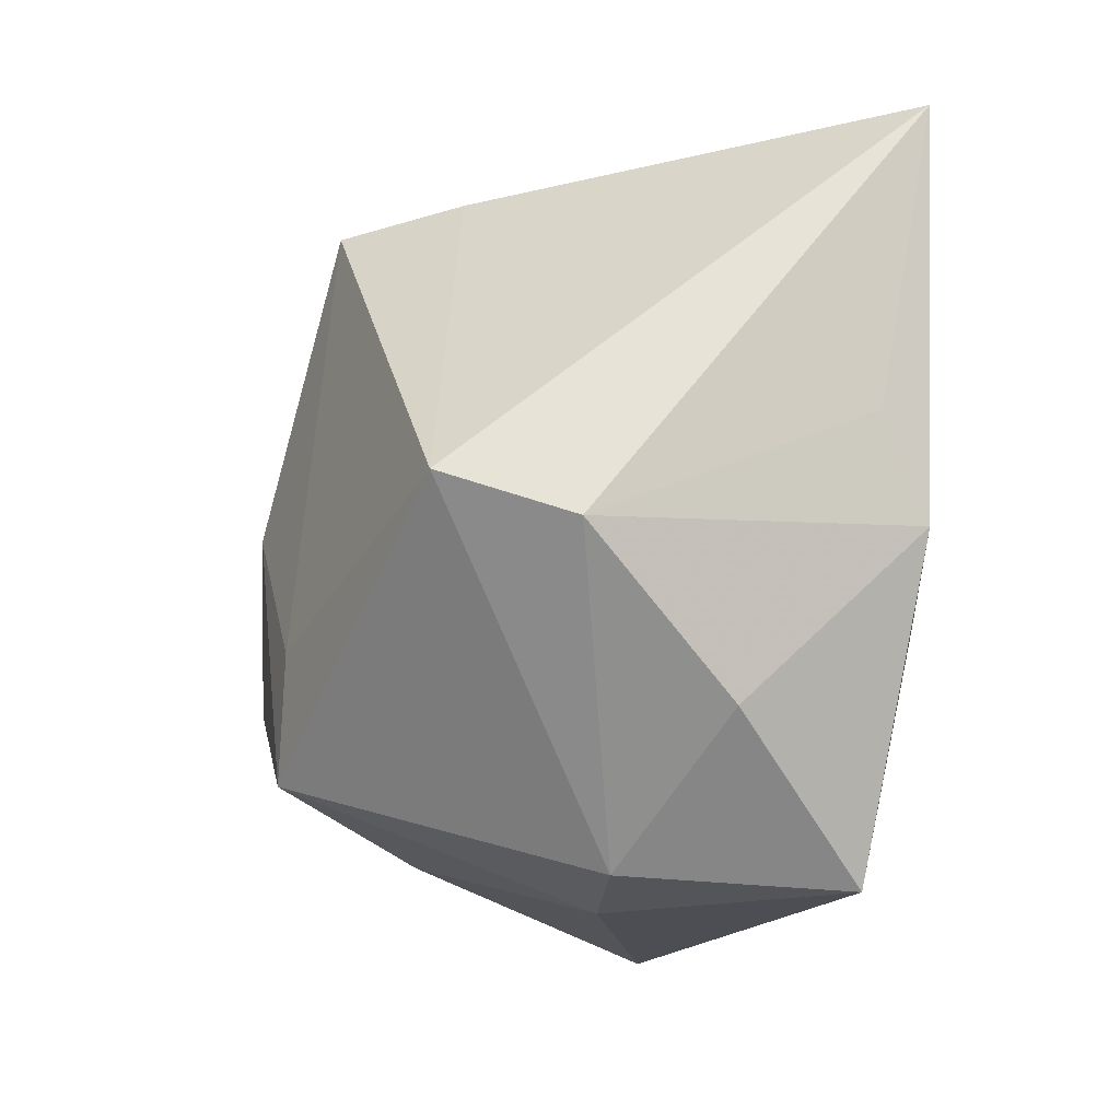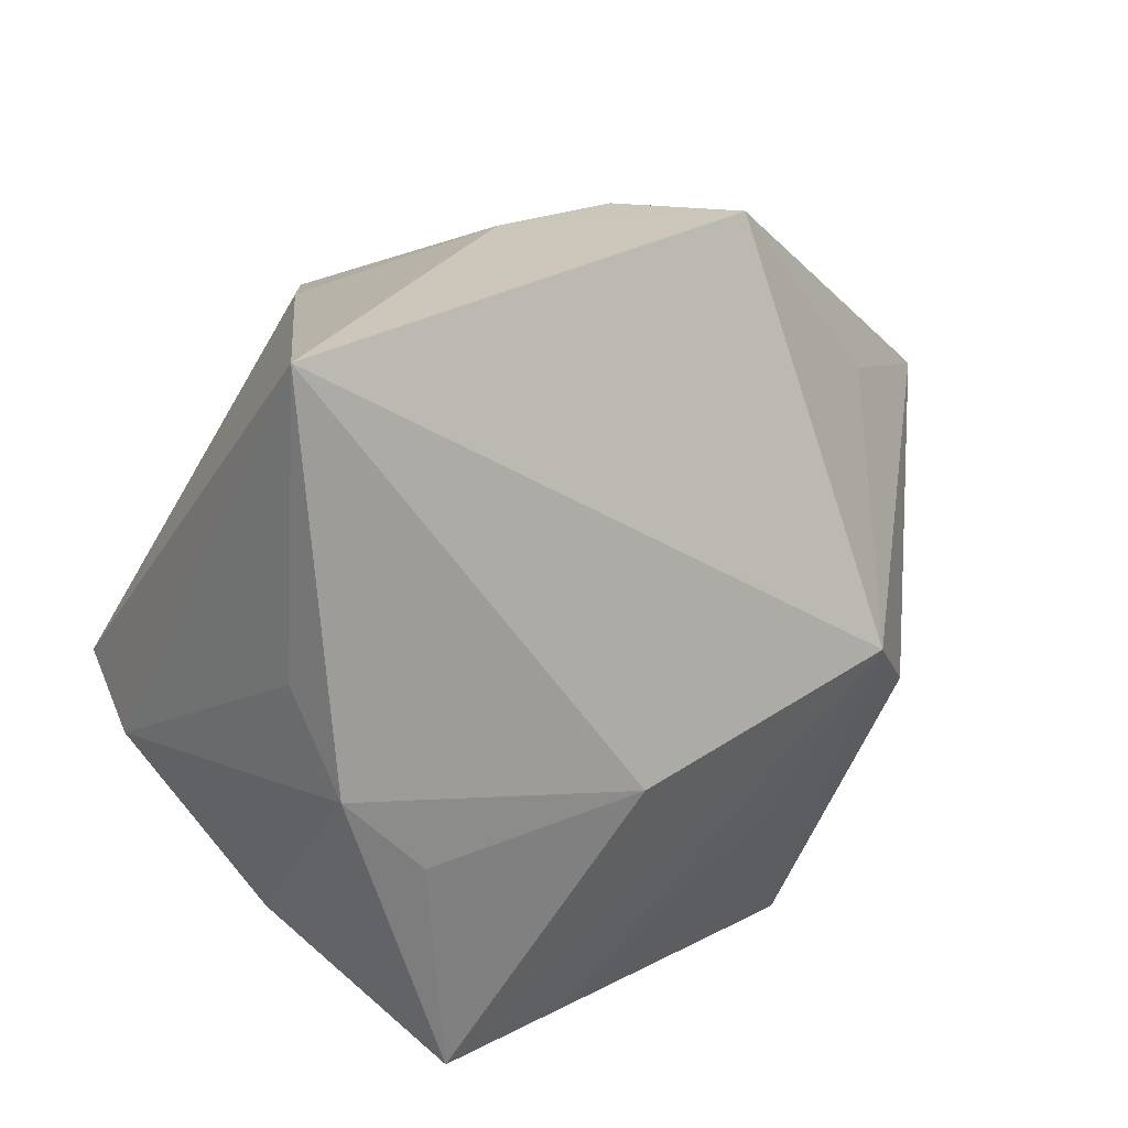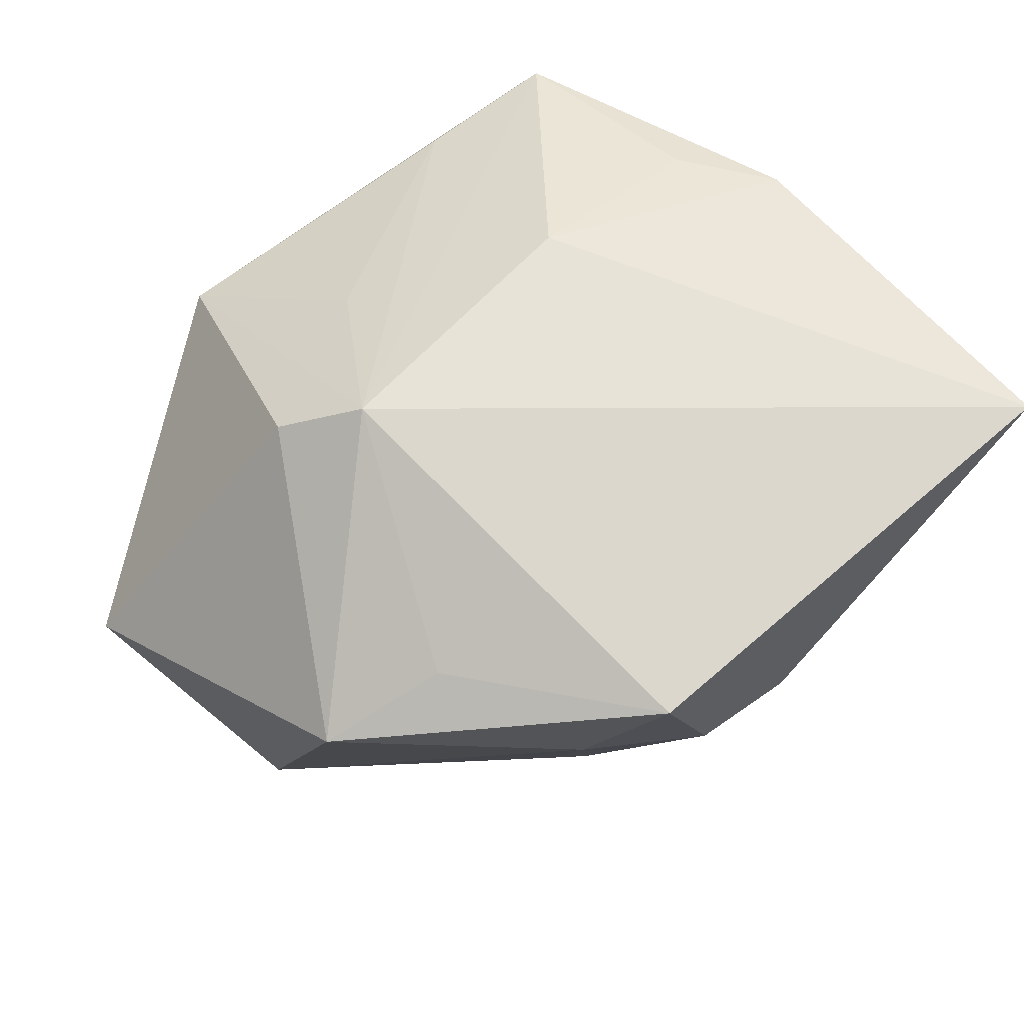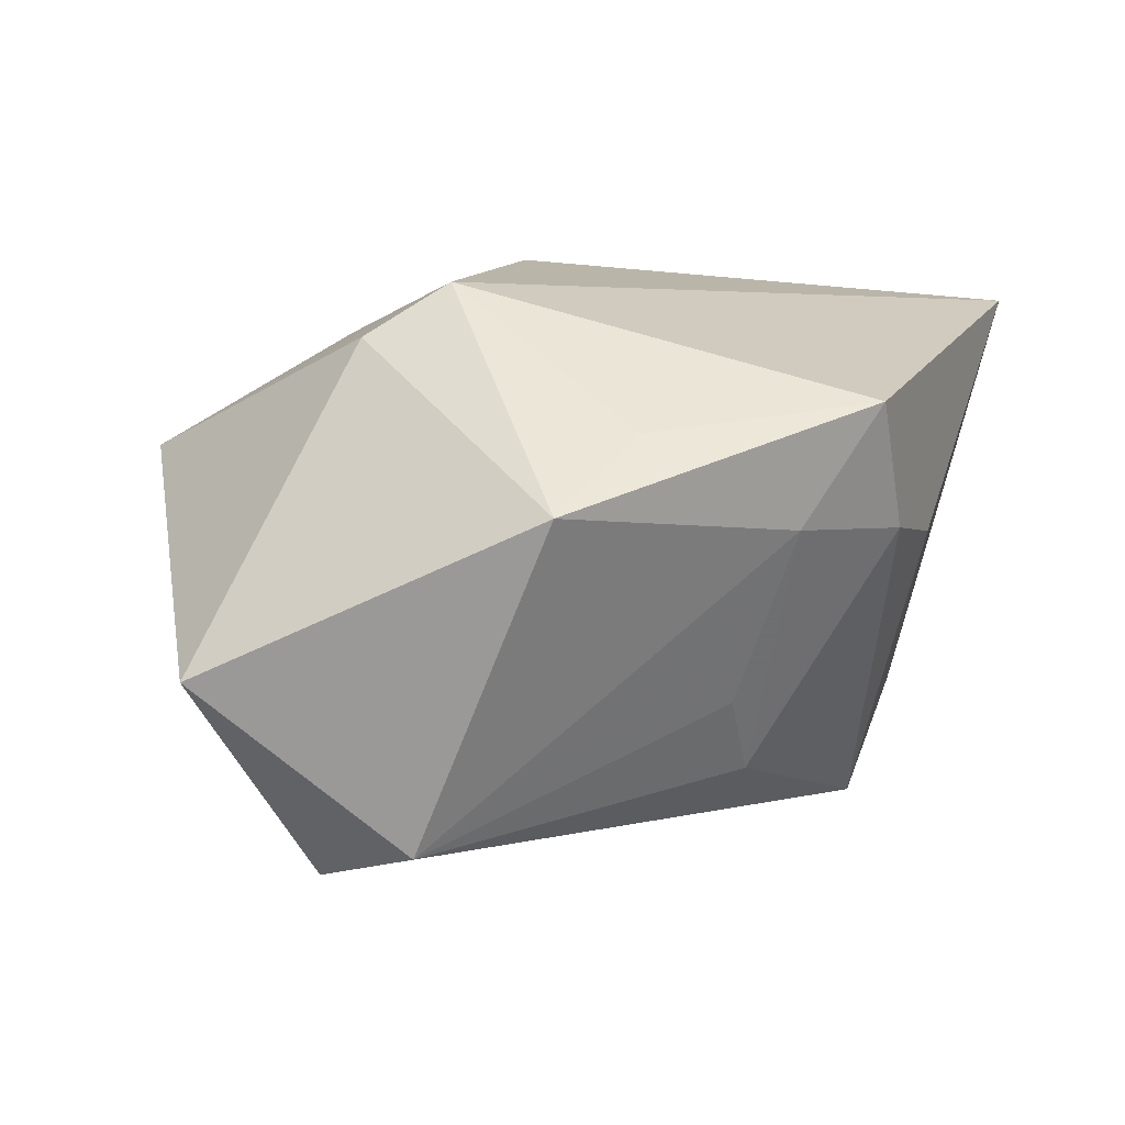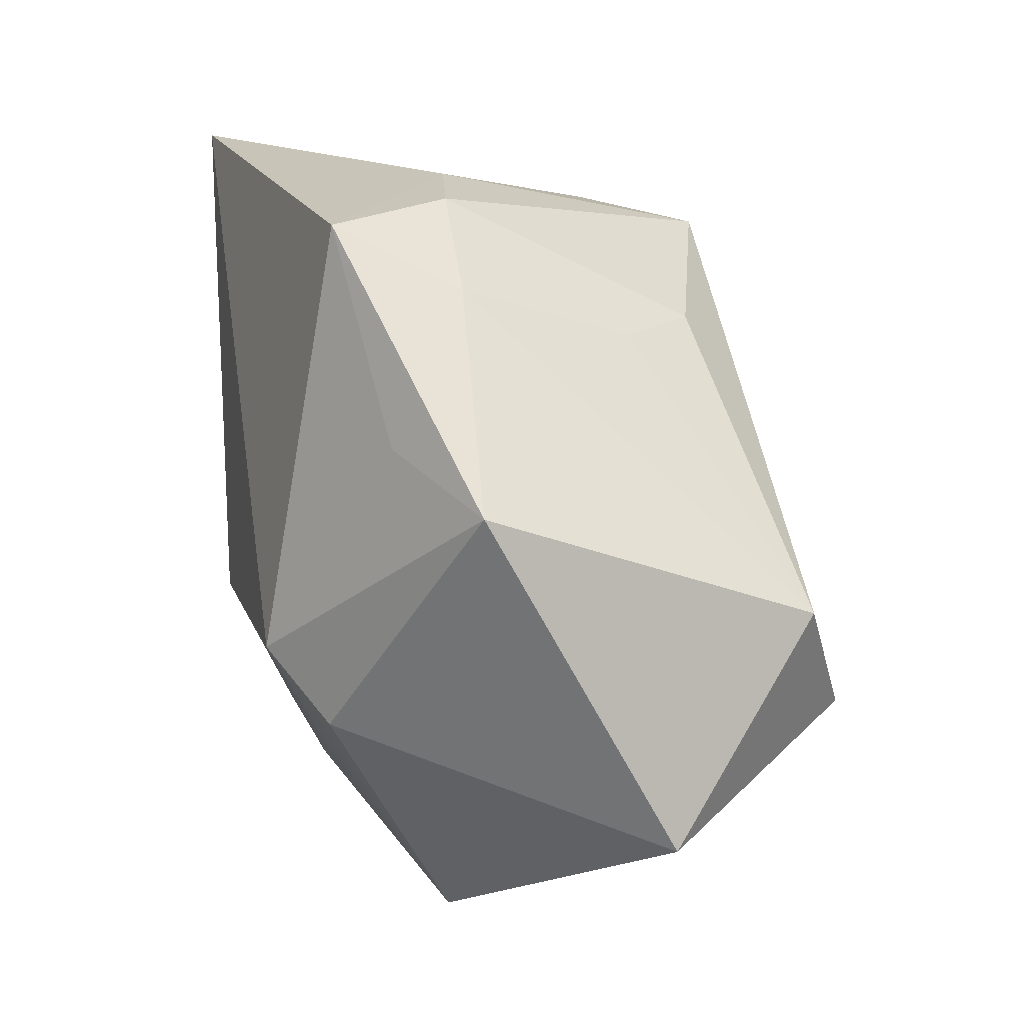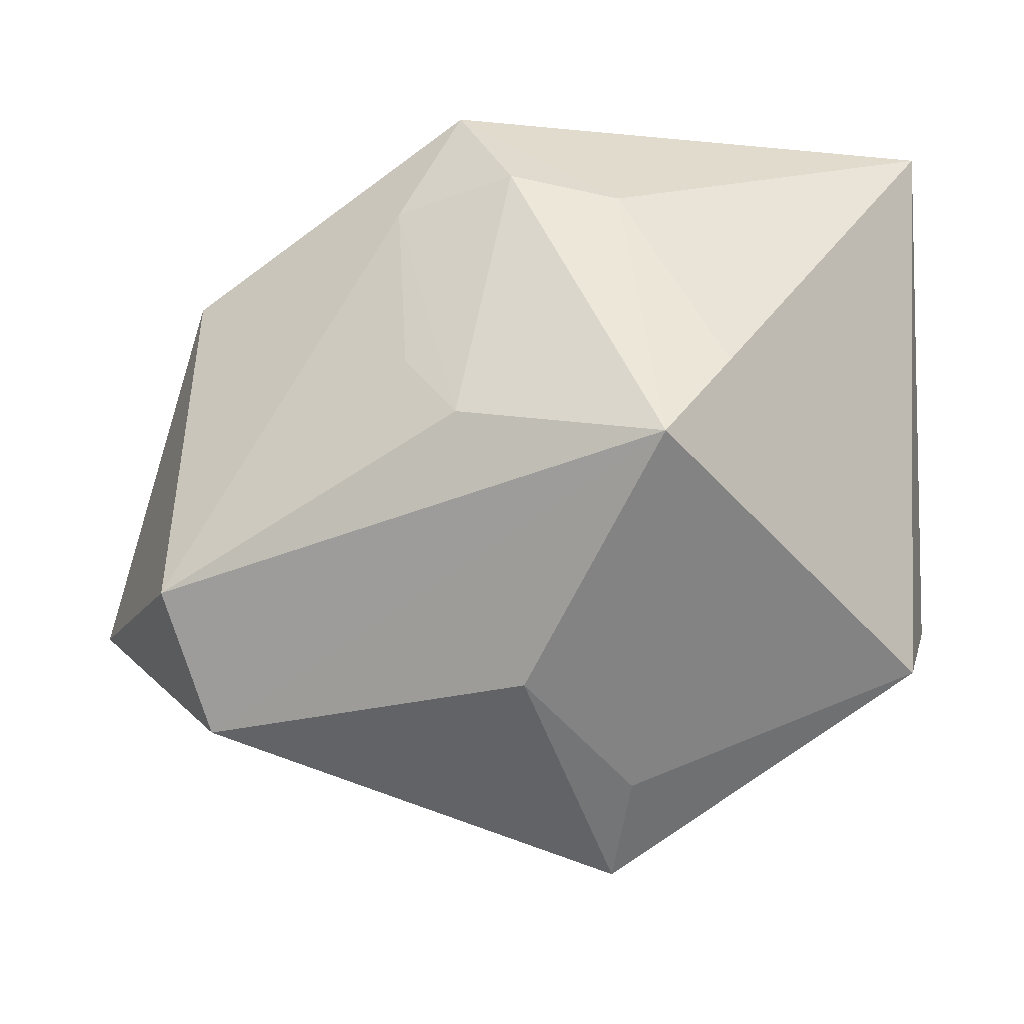
<metadata>
{"format":"obj","ext":"obj","renderer":"f3d","projection":"perspective","resolution":1024,"background":"white","views":[{"elev":-17.3,"azim":-101.6,"up":"+Y"},{"elev":17.6,"azim":-34.8,"up":"+Y"},{"elev":59.3,"azim":146.8,"up":"+Z"},{"elev":11.3,"azim":119.0,"up":"+Z"},{"elev":27.7,"azim":75.3,"up":"+Y"},{"elev":33.6,"azim":-178.3,"up":"+Y"}]}
</metadata>
<code>
v 0.01365 -0.01994 0.02305
v -0.01111 0.02915 -0.02811
v 0.006774 -0.03191 -0.01668
v 0.02883 0.0233 0.01692
v -0.008903 -0.01416 -0.03211
v -0.00761 -0.01039 0.02994
v -0.02062 -0.03696 -0.002465
v 0.002909 0.000832 -0.03384
v -0.006297 0.0396 0.003147
v 0.03722 -0.009268 -0.03028
v -0.04125 0.03463 0.02458
v -0.008926 -0.03717 0.01911
v 0.01626 0.02755 -0.01209
v -0.03586 -0.02405 0.005916
v -0.03974 -0.005001 -0.02284
v -0.01812 0.03086 -0.01659
v -0.0396 0.003792 0.01917
v 0.04169 0.02093 0.01045
v -0.02457 -0.0384 0.02058
v -0.04269 -0.009396 -0.009706
v 0.02192 -0.002158 0.02994
v 0.02432 -0.0384 0.01073
v 0.0424 0.005489 -0.02481
v 0.05299 -0.01427 -0.006993
v 0.005483 0.04101 0.005559
v 0.0105 0.02646 -0.02055
v 0.02932 -0.00834 0.02463
v -0.006989 -0.02701 -0.0323
v 0.01806 0.0355 0.006791
v -0.029 -0.01494 0.02474
v 0.01167 0.04155 0.01922
v -0.00766 -0.0384 -0.0009355
v -0.03738 -0.006525 0.02413
f 15 16 2
f 15 20 11
f 11 16 15
f 22 19 32
f 20 15 7
f 7 15 28
f 28 32 7
f 7 32 19
f 2 25 26
f 5 15 2
f 2 8 5
f 28 15 5
f 5 8 28
f 29 26 25
f 9 16 11
f 2 16 9
f 9 25 2
f 11 20 17
f 17 33 11
f 20 33 17
f 14 33 20
f 19 33 14
f 20 7 14
f 14 7 19
f 12 19 22
f 11 33 6
f 22 32 3
f 3 32 28
f 28 8 10
f 10 3 28
f 22 3 10
f 10 8 2
f 26 29 13
f 30 33 19
f 19 6 30
f 30 6 33
f 11 6 21
f 19 12 21
f 21 6 19
f 22 10 24
f 2 26 23
f 23 10 2
f 26 13 23
f 18 24 23
f 23 24 10
f 23 29 18
f 23 13 29
f 11 21 31
f 18 29 31
f 31 29 25
f 31 9 11
f 25 9 31
f 1 12 22
f 22 21 1
f 1 21 12
f 27 21 22
f 22 24 27
f 18 21 27
f 27 24 18
f 4 21 18
f 18 31 4
f 4 31 21

</code>
